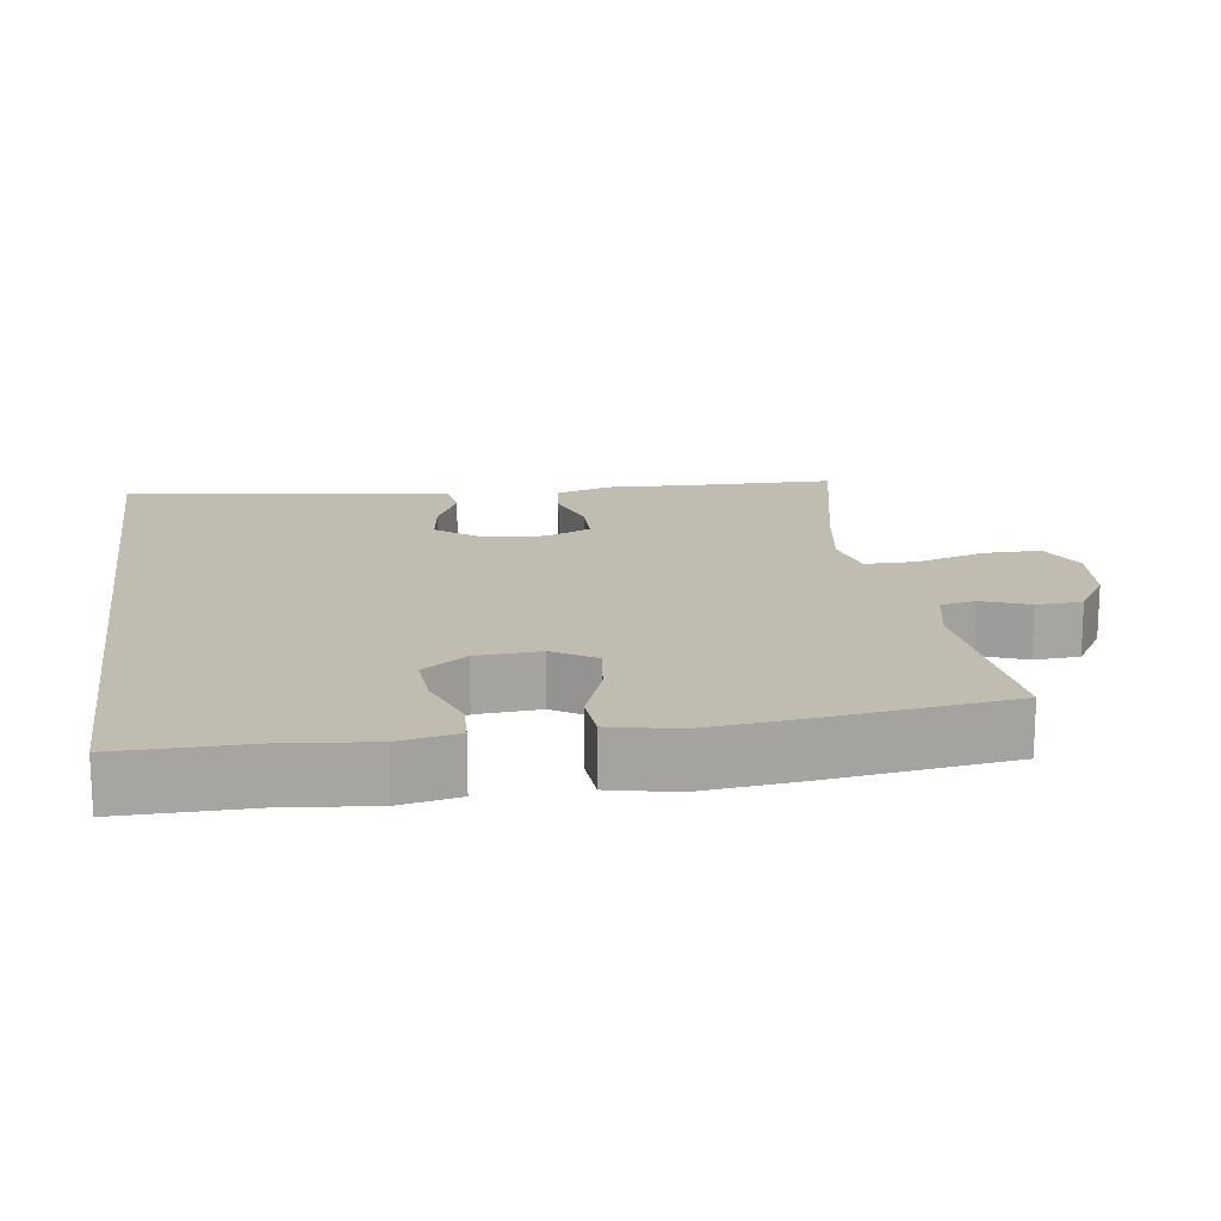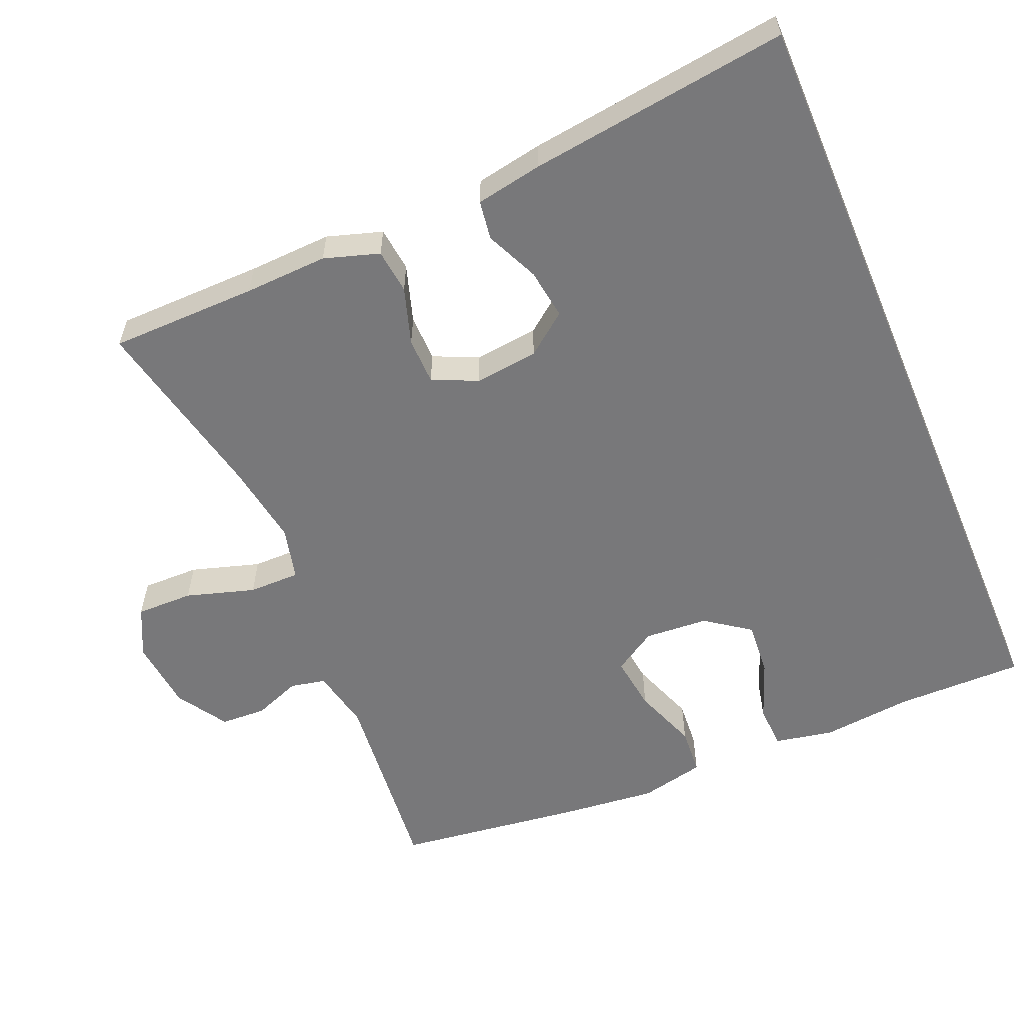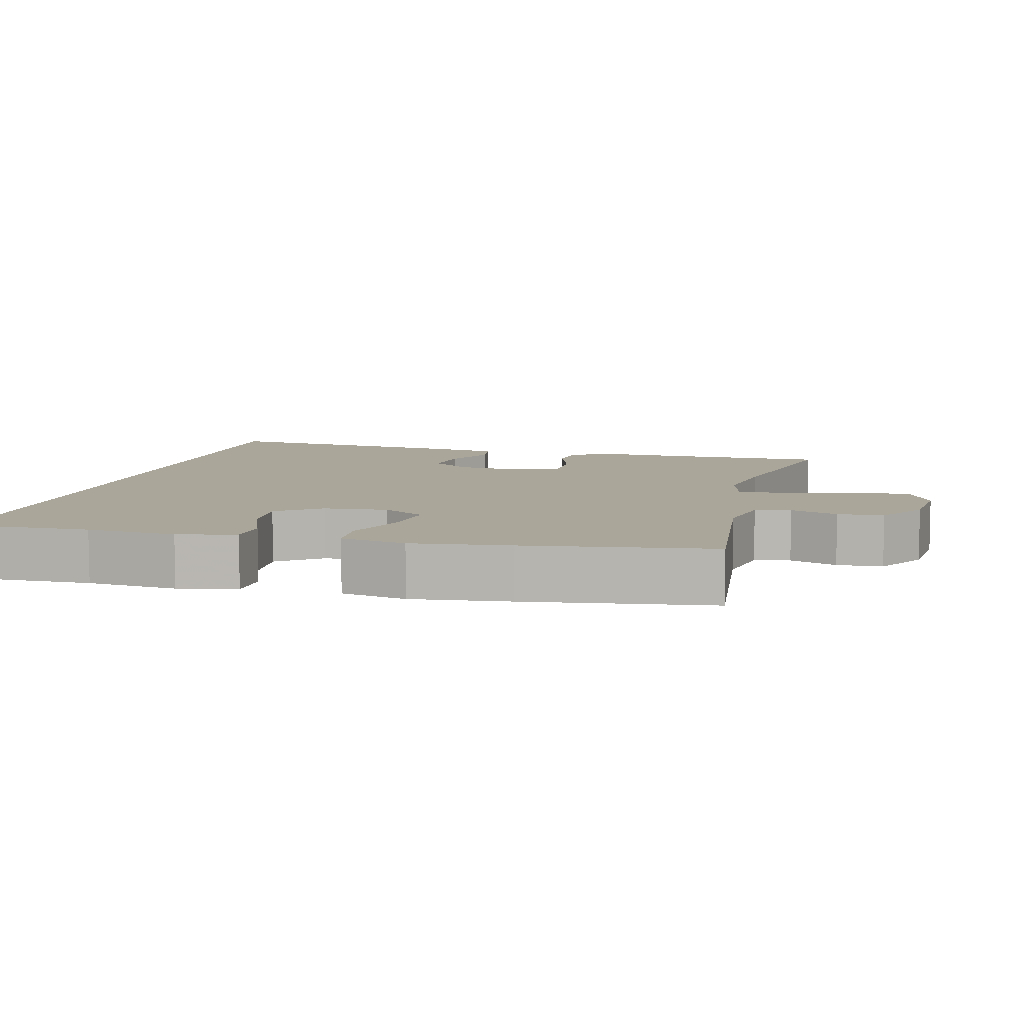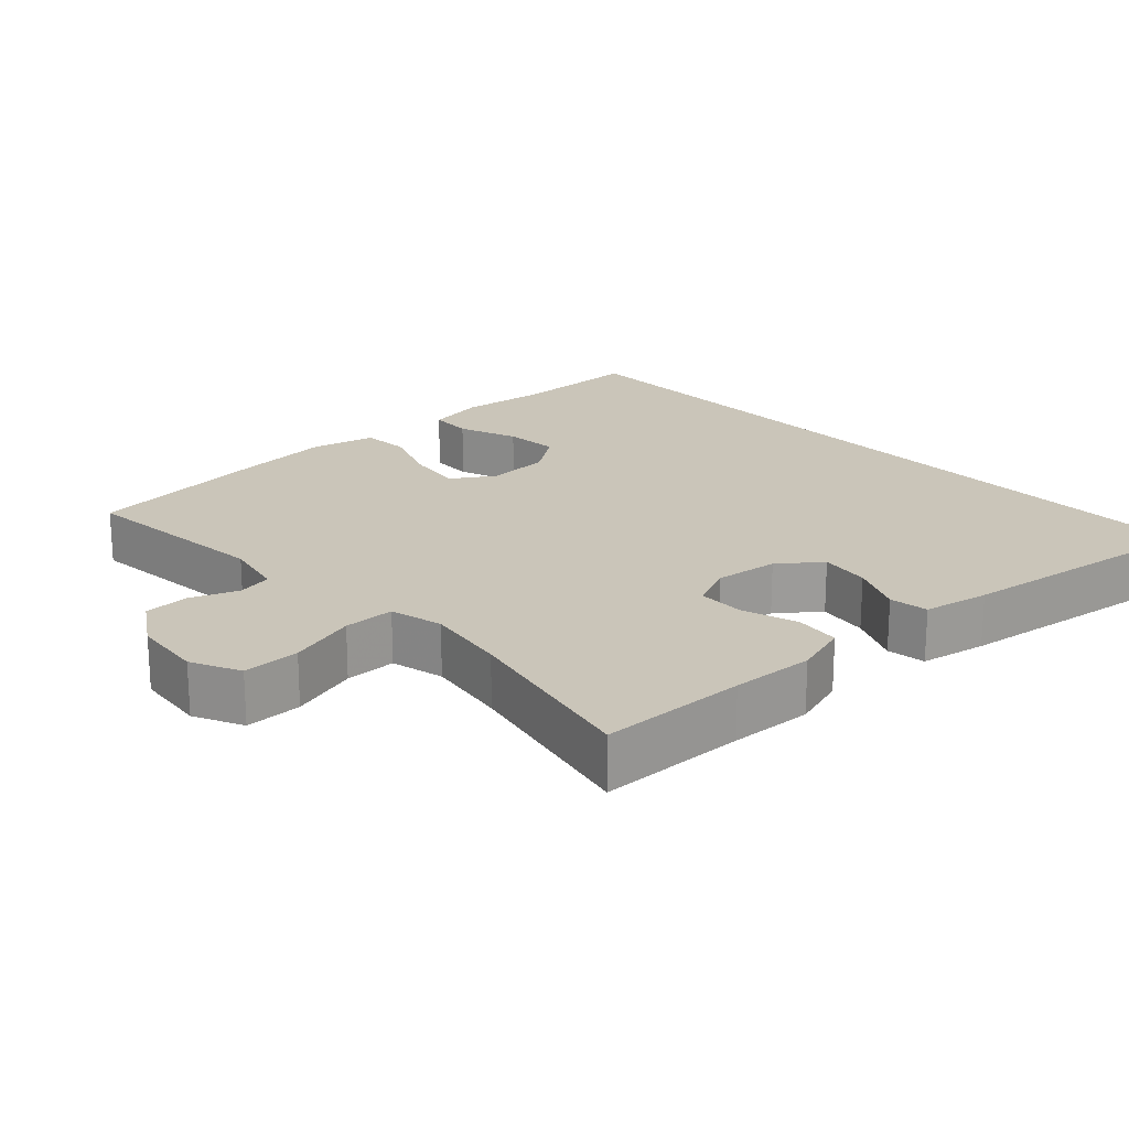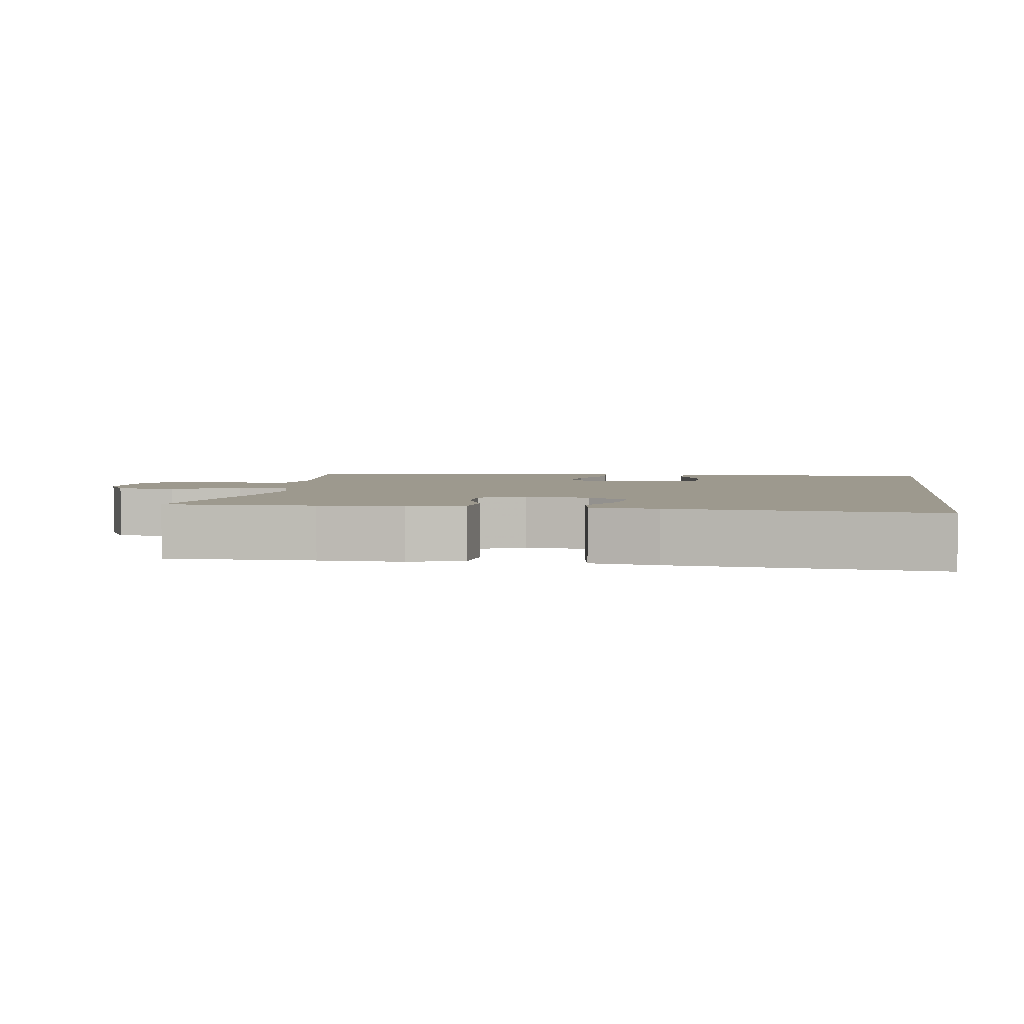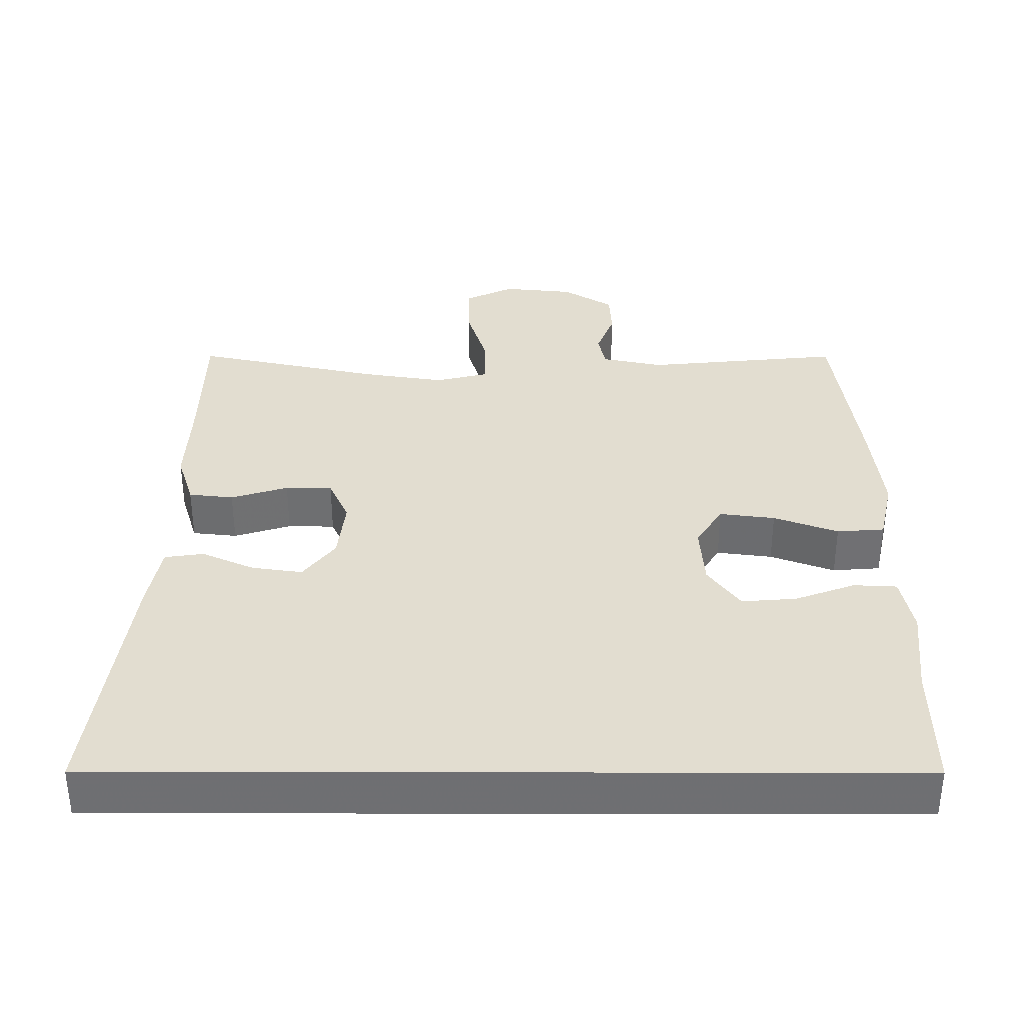
<metadata>
{"format":"obj","ext":"obj","renderer":"f3d","projection":"perspective","resolution":1024,"background":"white","views":[{"elev":16.5,"azim":-98.3,"up":"+Y"},{"elev":-57.6,"azim":112.9,"up":"+Y"},{"elev":7.8,"azim":-76.5,"up":"+Y"},{"elev":20.6,"azim":47.3,"up":"+Y"},{"elev":3.3,"azim":97.6,"up":"+Y"},{"elev":35.3,"azim":-179.9,"up":"+Y"}]}
</metadata>
<code>
v -0.5 0.07 0.5
v -0.227 0.07 0.473
v -0.142 0.07 0.491
v -0.132 0.07 0.54
v -0.157 0.07 0.605
v -0.154 0.07 0.668
v -0.084 0.07 0.712
v 0.015 0.07 0.722
v 0.083 0.07 0.689
v 0.082 0.07 0.61
v 0.053 0.07 0.515
v 0.053 0.07 0.444
v 0.127 0.07 0.426
v 0.241 0.07 0.444
v 0.5 0.07 0.5
v 0.503 0.07 0.296
v 0.508 0.07 0.181
v 0.484 0.07 0.105
v 0.422 0.07 0.098
v 0.343 0.07 0.123
v 0.278 0.07 0.122
v 0.25 0.07 0.06
v 0.26 0.07 -0.028
v 0.304 0.07 -0.085
v 0.374 0.07 -0.075
v 0.447 0.07 -0.042
v 0.501 0.07 -0.05
v 0.518 0.07 -0.142
v 0.565 0.07 -0.5
v -0.531 0.07 -0.5
v -0.53 0.07 -0.322
v -0.543 0.07 -0.198
v -0.527 0.07 -0.117
v -0.467 0.07 -0.114
v -0.384 0.07 -0.145
v -0.308 0.07 -0.151
v -0.264 0.07 -0.09
v -0.258 0.07 -0.002
v -0.295 0.07 0.057
v -0.372 0.07 0.047
v -0.461 0.07 0.014
v -0.527 0.07 0.019
v -0.547 0.07 0.109
v -0.533 0.07 0.244
v -0.5 0 0.5
v -0.227 0 0.473
v -0.142 0 0.491
v -0.132 0 0.54
v -0.157 0 0.605
v -0.154 0 0.668
v -0.084 0 0.712
v 0.015 0 0.722
v 0.083 0 0.689
v 0.082 0 0.61
v 0.053 0 0.515
v 0.053 0 0.444
v 0.127 0 0.426
v 0.241 0 0.444
v 0.5 0 0.5
v 0.503 0 0.296
v 0.508 0 0.181
v 0.484 0 0.105
v 0.422 0 0.098
v 0.343 0 0.123
v 0.278 0 0.122
v 0.25 0 0.06
v 0.26 0 -0.028
v 0.304 0 -0.085
v 0.374 0 -0.075
v 0.447 0 -0.042
v 0.501 0 -0.05
v 0.518 0 -0.142
v 0.565 0 -0.5
v -0.531 0 -0.5
v -0.53 0 -0.322
v -0.543 0 -0.198
v -0.527 0 -0.117
v -0.467 0 -0.114
v -0.384 0 -0.145
v -0.308 0 -0.151
v -0.264 0 -0.09
v -0.258 0 -0.002
v -0.295 0 0.057
v -0.372 0 0.047
v -0.461 0 0.014
v -0.527 0 0.019
v -0.547 0 0.109
v -0.533 0 0.244
f 44 1 2
f 43 44 2
f 42 43 2
f 41 42 2
f 40 41 2
f 39 40 2 3
f 38 39 3
f 37 38 3
f 33 34 35
f 32 33 35
f 31 32 35
f 31 35 36
f 30 31 36
f 28 29 30
f 27 28 30
f 26 27 30
f 25 26 30
f 24 25 30
f 30 36 37
f 24 30 37
f 23 24 37
f 18 19 20
f 17 18 20
f 16 17 20
f 16 20 21
f 15 16 21
f 14 15 21
f 13 14 21 22
f 9 10 11
f 8 9 11
f 7 8 11
f 6 7 11
f 5 6 11
f 4 5 11
f 3 4 11 12
f 22 23 37
f 13 22 37
f 12 13 37
f 3 12 37
f 46 45 88
f 46 88 87
f 46 87 86
f 46 86 85
f 46 85 84
f 47 46 84 83
f 47 83 82
f 47 82 81
f 79 78 77
f 79 77 76
f 79 76 75
f 80 79 75
f 80 75 74
f 74 73 72
f 74 72 71
f 74 71 70
f 74 70 69
f 74 69 68
f 81 80 74
f 81 74 68
f 81 68 67
f 64 63 62
f 64 62 61
f 64 61 60
f 65 64 60
f 65 60 59
f 65 59 58
f 66 65 58 57
f 55 54 53
f 55 53 52
f 55 52 51
f 55 51 50
f 55 50 49
f 55 49 48
f 56 55 48 47
f 81 67 66
f 81 66 57
f 81 57 56
f 81 56 47
f 1 45 46 2
f 2 46 47 3
f 3 47 48 4
f 4 48 49 5
f 5 49 50 6
f 6 50 51 7
f 7 51 52 8
f 8 52 53 9
f 9 53 54 10
f 10 54 55 11
f 11 55 56 12
f 12 56 57 13
f 13 57 58 14
f 14 58 59 15
f 15 59 60 16
f 16 60 61 17
f 17 61 62 18
f 18 62 63 19
f 19 63 64 20
f 20 64 65 21
f 21 65 66 22
f 22 66 67 23
f 23 67 68 24
f 24 68 69 25
f 25 69 70 26
f 26 70 71 27
f 27 71 72 28
f 28 72 73 29
f 29 73 74 30
f 30 74 75 31
f 31 75 76 32
f 32 76 77 33
f 33 77 78 34
f 34 78 79 35
f 35 79 80 36
f 36 80 81 37
f 37 81 82 38
f 38 82 83 39
f 39 83 84 40
f 40 84 85 41
f 41 85 86 42
f 42 86 87 43
f 43 87 88 44
f 44 88 45 1

</code>
